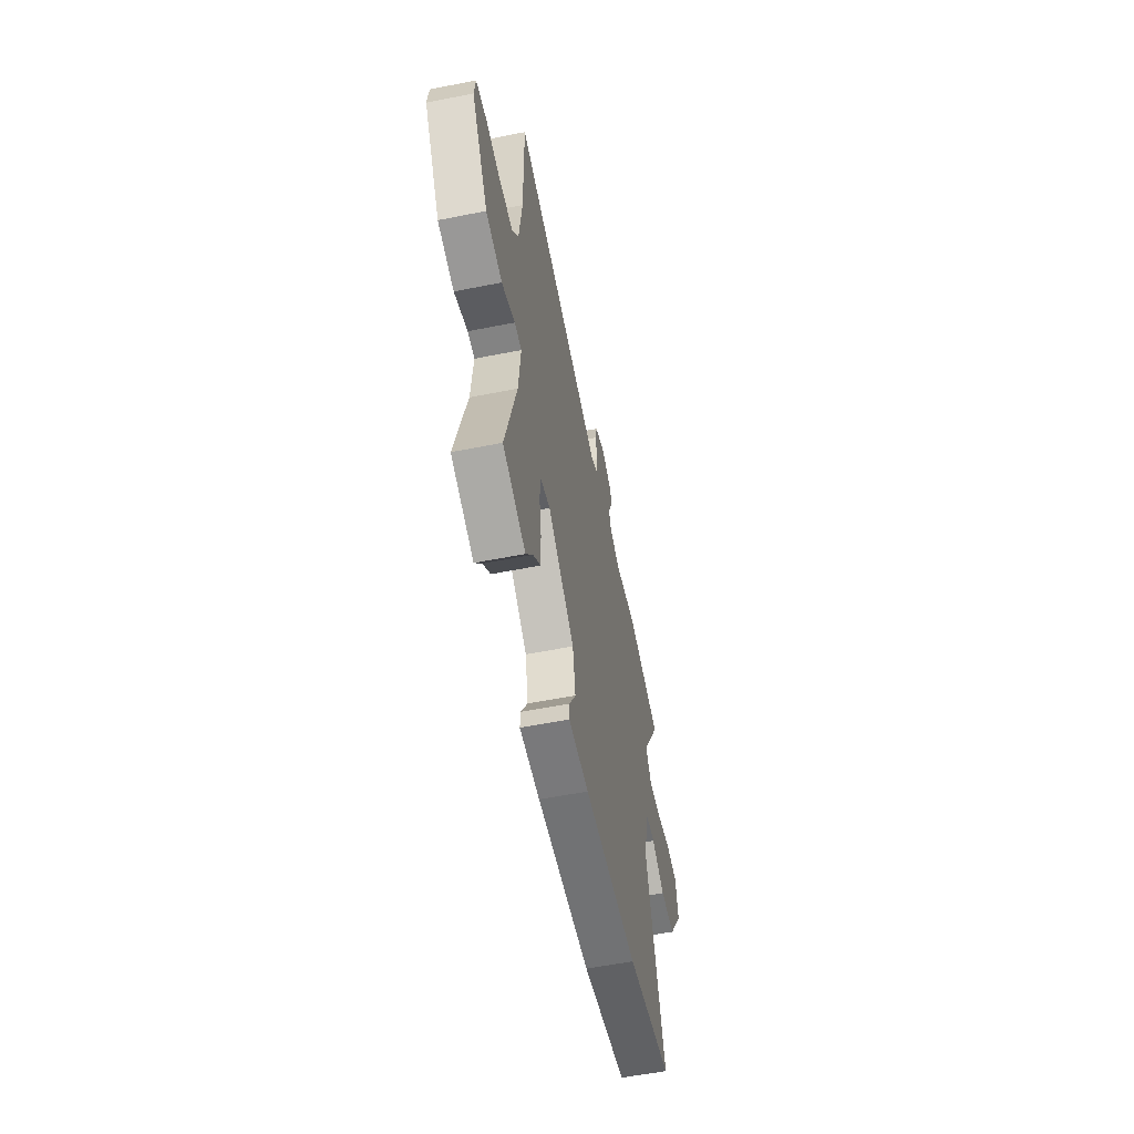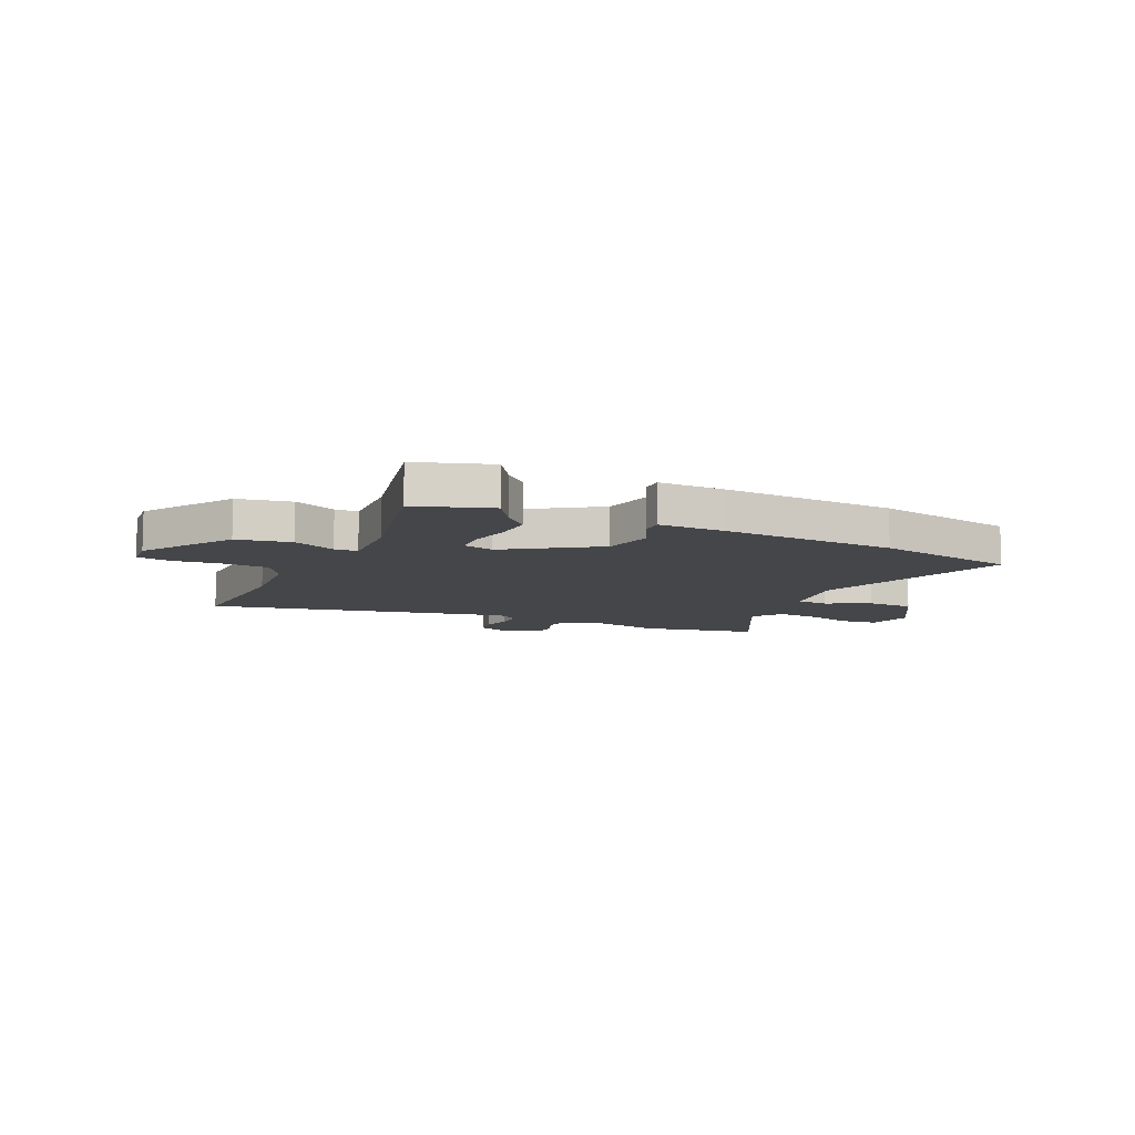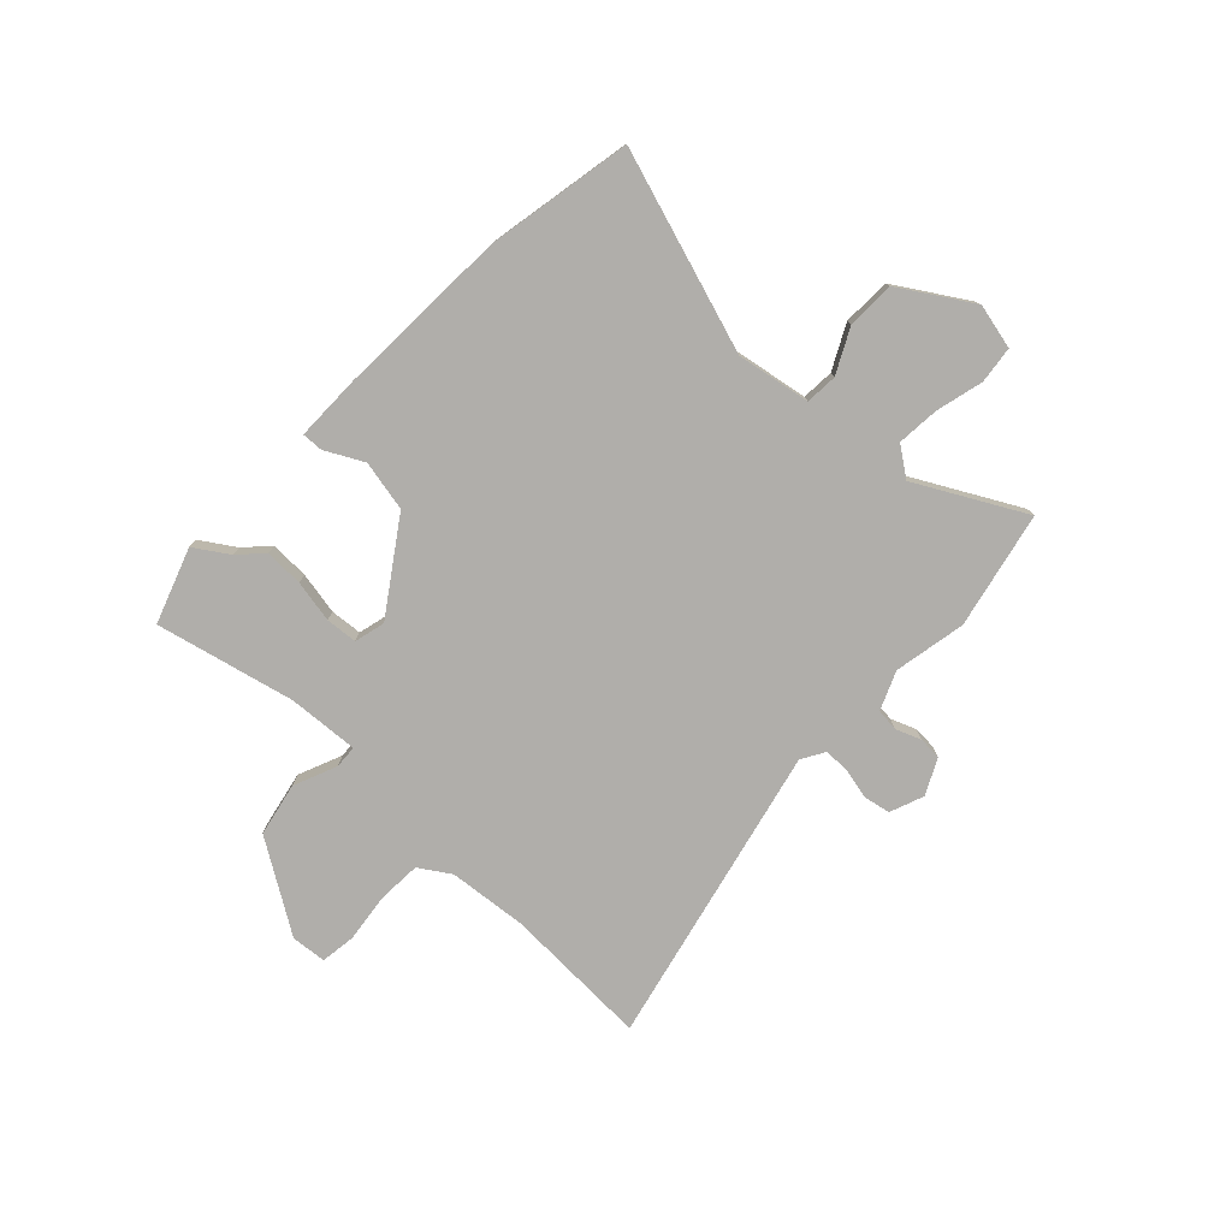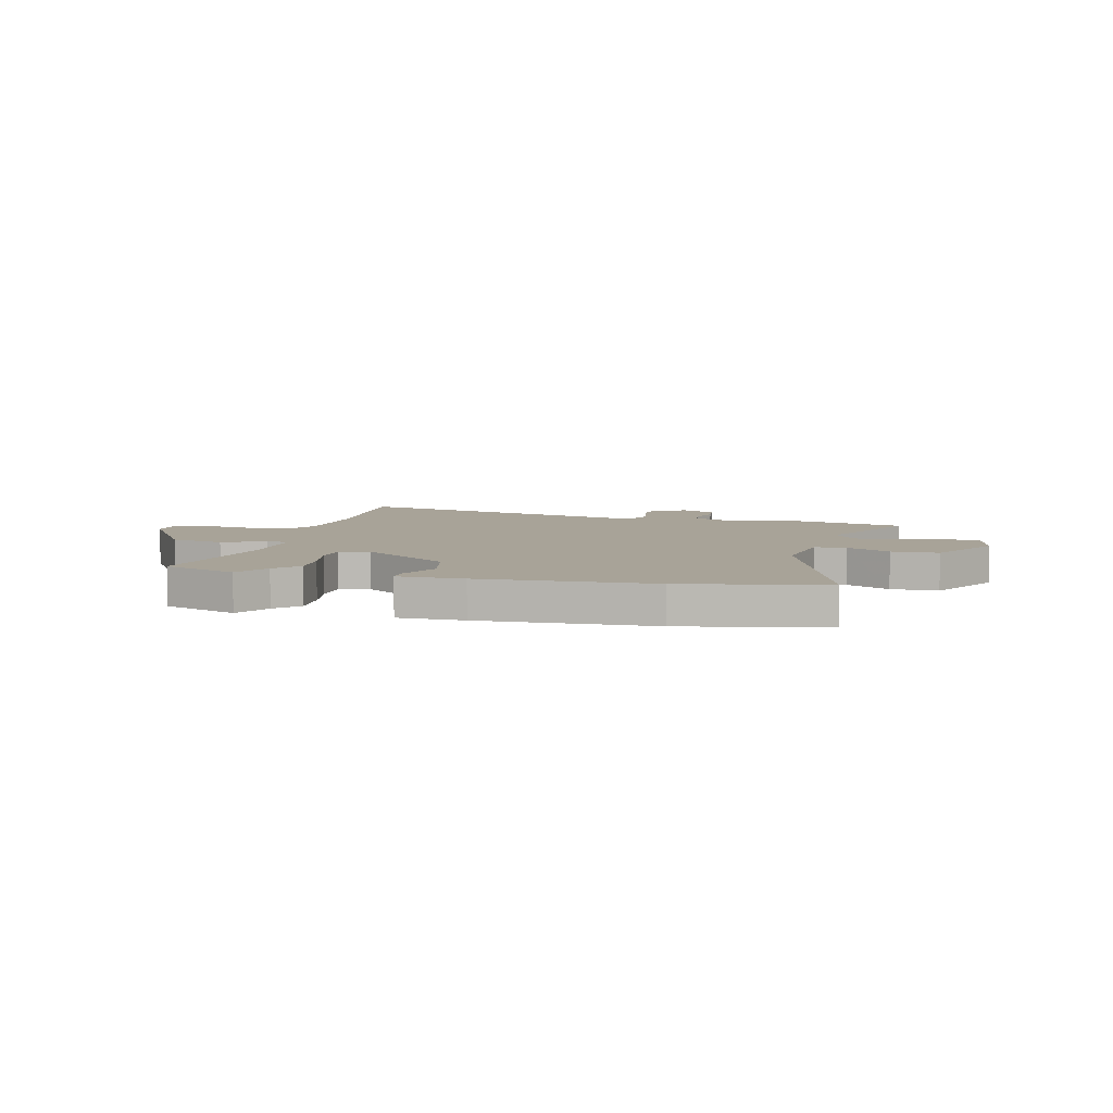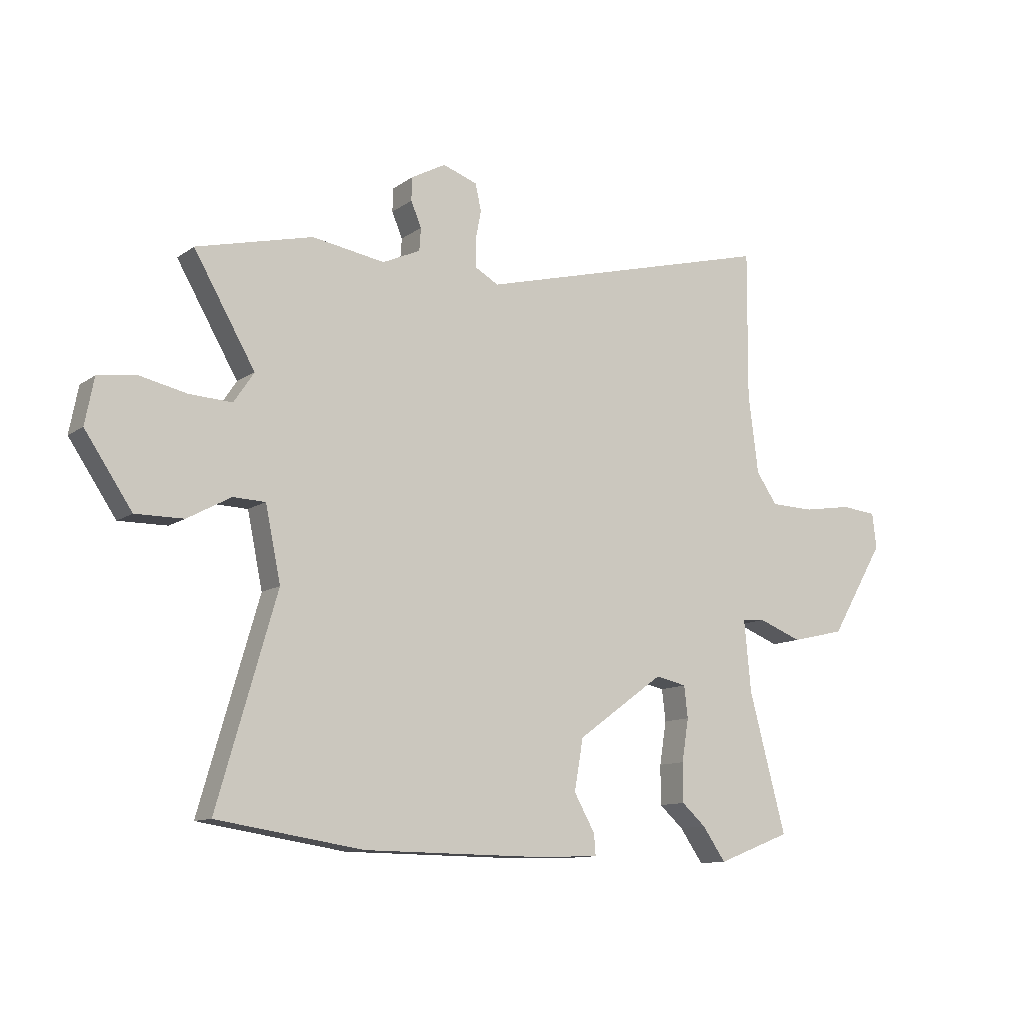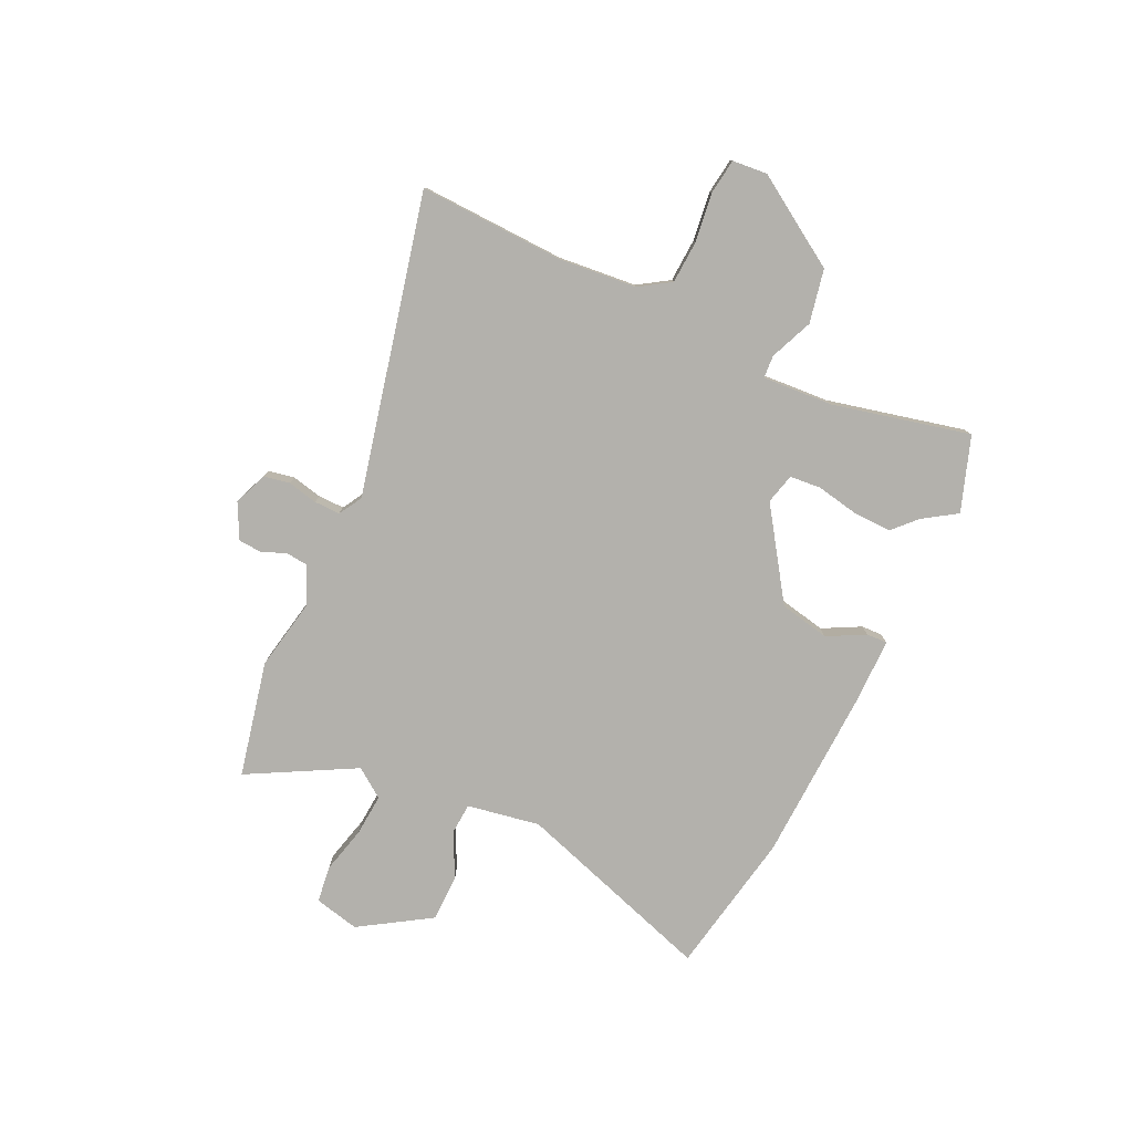
<metadata>
{"format":"obj","ext":"obj","renderer":"f3d","projection":"perspective","resolution":1024,"background":"white","views":[{"elev":-56.1,"azim":101.8,"up":"+Z"},{"elev":-9.8,"azim":152.6,"up":"+Y"},{"elev":-77.7,"azim":-135.3,"up":"+Y"},{"elev":6.9,"azim":-168.3,"up":"+Y"},{"elev":-11.2,"azim":-31.8,"up":"+Z"},{"elev":-79.1,"azim":63.0,"up":"+Y"}]}
</metadata>
<code>
v -0.325 0.07 -0.527
v -0.602 0.07 -0.484
v -0.49 0.07 -0.098
v -0.519 0.07 0.041
v -0.58 0.07 0.043
v -0.662 0.07 -0.002
v -0.753 0.07 -0.003
v -0.842 0.07 0.129
v -0.825 0.07 0.216
v -0.755 0.07 0.227
v -0.664 0.07 0.207
v -0.583 0.07 0.203
v -0.545 0.07 0.26
v -0.661 0.07 0.46
v -0.441 0.07 0.515
v -0.303 0.07 0.493
v -0.231 0.07 0.526
v -0.228 0.07 0.569
v -0.248 0.07 0.616
v -0.247 0.07 0.66
v -0.181 0.07 0.696
v -0.115 0.07 0.673
v -0.104 0.07 0.623
v -0.115 0.07 0.565
v -0.114 0.07 0.515
v -0.069 0.07 0.49
v 0.501 0.07 0.64
v 0.499 0.07 0.36
v 0.518 0.07 0.21
v 0.558 0.07 0.152
v 0.641 0.07 0.15
v 0.734 0.07 0.165
v 0.802 0.07 0.158
v 0.81 0.07 0.091
v 0.706 0.07 -0.084
v 0.604 0.07 -0.108
v 0.521 0.07 -0.076
v 0.477 0.07 -0.08
v 0.49 0.07 -0.215
v 0.56 0.07 -0.477
v 0.419 0.07 -0.531
v 0.375 0.07 -0.468
v 0.329 0.07 -0.427
v 0.329 0.07 -0.353
v 0.342 0.07 -0.272
v 0.335 0.07 -0.212
v 0.276 0.07 -0.199
v 0.11 0.07 -0.319
v 0.093 0.07 -0.416
v 0.133 0.07 -0.487
v 0.136 0.07 -0.527
v 0.009 0.07 -0.531
v -0.325 0 -0.527
v -0.602 0 -0.484
v -0.49 0 -0.098
v -0.519 0 0.041
v -0.58 0 0.043
v -0.662 0 -0.002
v -0.753 0 -0.003
v -0.842 0 0.129
v -0.825 0 0.216
v -0.755 0 0.227
v -0.664 0 0.207
v -0.583 0 0.203
v -0.545 0 0.26
v -0.661 0 0.46
v -0.441 0 0.515
v -0.303 0 0.493
v -0.231 0 0.526
v -0.228 0 0.569
v -0.248 0 0.616
v -0.247 0 0.66
v -0.181 0 0.696
v -0.115 0 0.673
v -0.104 0 0.623
v -0.115 0 0.565
v -0.114 0 0.515
v -0.069 0 0.49
v 0.501 0 0.64
v 0.499 0 0.36
v 0.518 0 0.21
v 0.558 0 0.152
v 0.641 0 0.15
v 0.734 0 0.165
v 0.802 0 0.158
v 0.81 0 0.091
v 0.706 0 -0.084
v 0.604 0 -0.108
v 0.521 0 -0.076
v 0.477 0 -0.08
v 0.49 0 -0.215
v 0.56 0 -0.477
v 0.419 0 -0.531
v 0.375 0 -0.468
v 0.329 0 -0.427
v 0.329 0 -0.353
v 0.342 0 -0.272
v 0.335 0 -0.212
v 0.276 0 -0.199
v 0.11 0 -0.319
v 0.093 0 -0.416
v 0.133 0 -0.487
v 0.136 0 -0.527
v 0.009 0 -0.531
f 49 50 51 52
f 48 49 52 1
f 47 48 1 2
f 42 43 44 45
f 42 45 46
f 39 40 41 42
f 38 39 42 46
f 34 35 36 37
f 34 37 38
f 31 32 33 34
f 30 31 34 38
f 29 30 38 46
f 26 27 28
f 26 28 29 46
f 21 22 23 24
f 21 24 25
f 18 19 20 21
f 17 18 21 25
f 16 17 25 26
f 13 14 15 16
f 12 13 16 26
f 8 9 10 11
f 8 11 12
f 5 6 7 8
f 4 5 8 12
f 47 2 3
f 47 3 4
f 26 46 47
f 4 12 26 47
f 104 103 102 101
f 53 104 101 100
f 54 53 100 99
f 97 96 95 94
f 98 97 94
f 94 93 92 91
f 98 94 91 90
f 89 88 87 86
f 90 89 86
f 86 85 84 83
f 90 86 83 82
f 98 90 82 81
f 80 79 78
f 98 81 80 78
f 76 75 74 73
f 77 76 73
f 73 72 71 70
f 77 73 70 69
f 78 77 69 68
f 68 67 66 65
f 78 68 65 64
f 63 62 61 60
f 64 63 60
f 60 59 58 57
f 64 60 57 56
f 55 54 99
f 56 55 99
f 99 98 78
f 99 78 64 56
f 1 53 54 2
f 2 54 55 3
f 3 55 56 4
f 4 56 57 5
f 5 57 58 6
f 6 58 59 7
f 7 59 60 8
f 8 60 61 9
f 9 61 62 10
f 10 62 63 11
f 11 63 64 12
f 12 64 65 13
f 13 65 66 14
f 14 66 67 15
f 15 67 68 16
f 16 68 69 17
f 17 69 70 18
f 18 70 71 19
f 19 71 72 20
f 20 72 73 21
f 21 73 74 22
f 22 74 75 23
f 23 75 76 24
f 24 76 77 25
f 25 77 78 26
f 26 78 79 27
f 27 79 80 28
f 28 80 81 29
f 29 81 82 30
f 30 82 83 31
f 31 83 84 32
f 32 84 85 33
f 33 85 86 34
f 34 86 87 35
f 35 87 88 36
f 36 88 89 37
f 37 89 90 38
f 38 90 91 39
f 39 91 92 40
f 40 92 93 41
f 41 93 94 42
f 42 94 95 43
f 43 95 96 44
f 44 96 97 45
f 45 97 98 46
f 46 98 99 47
f 47 99 100 48
f 48 100 101 49
f 49 101 102 50
f 50 102 103 51
f 51 103 104 52
f 52 104 53 1

</code>
